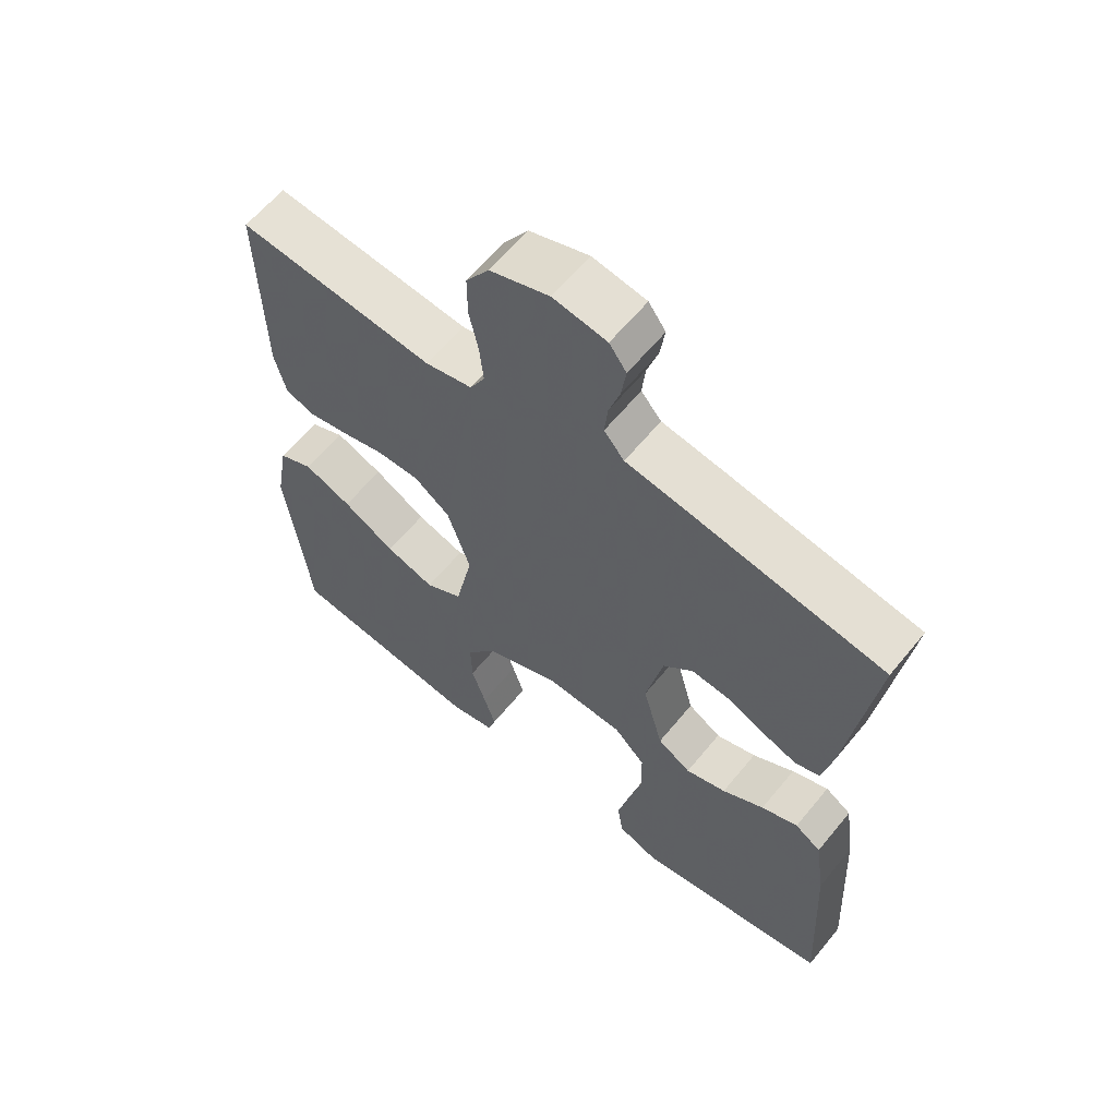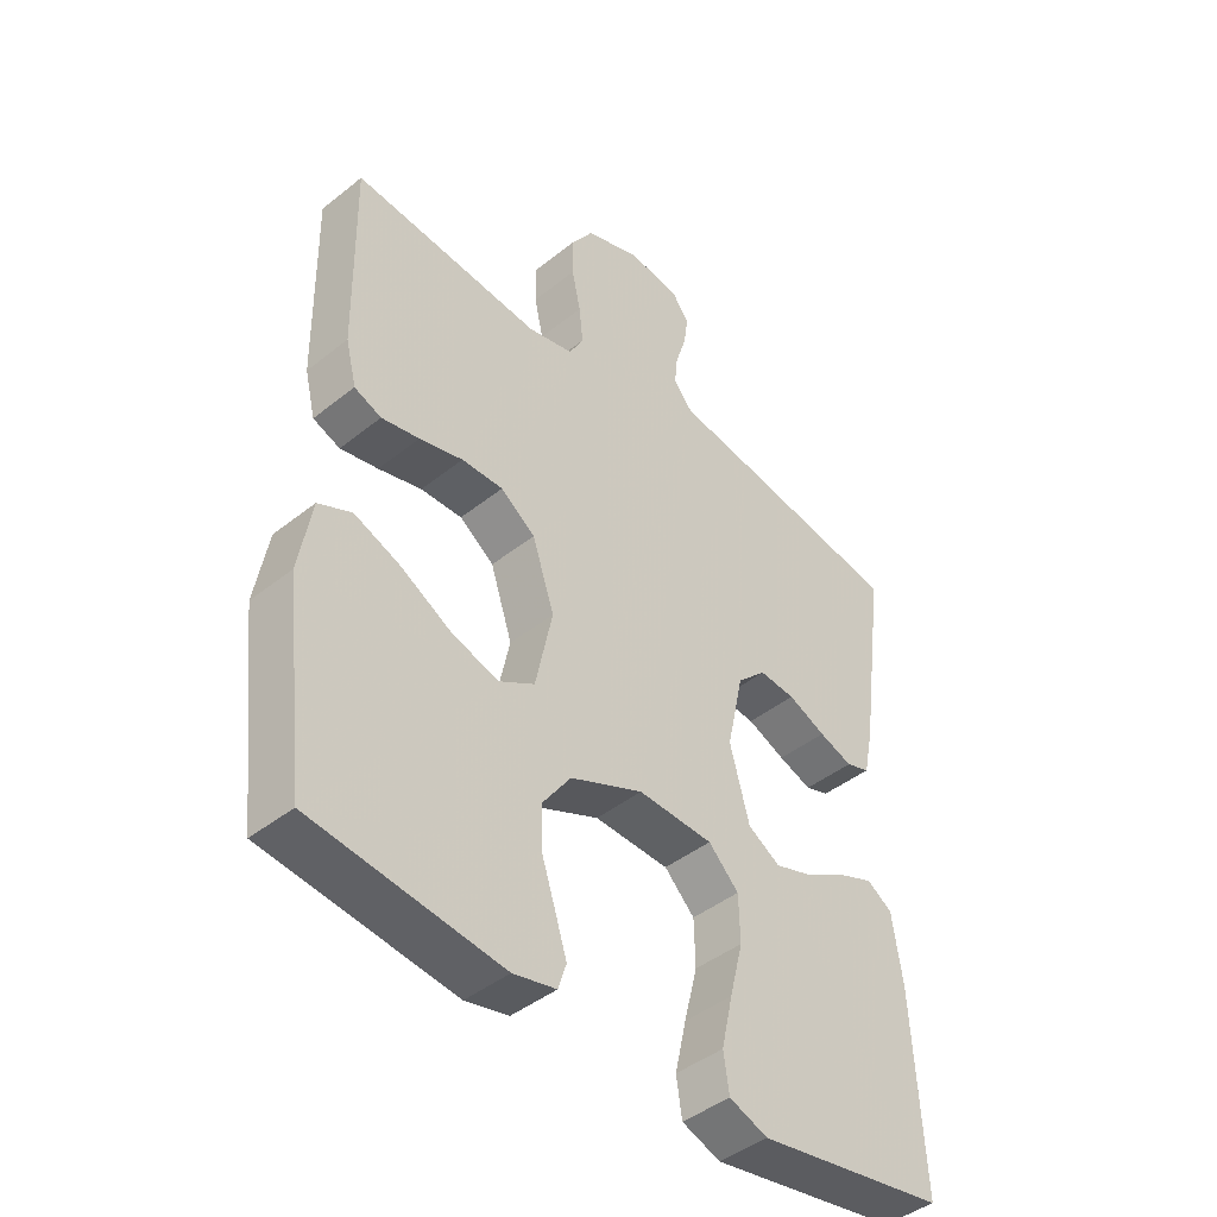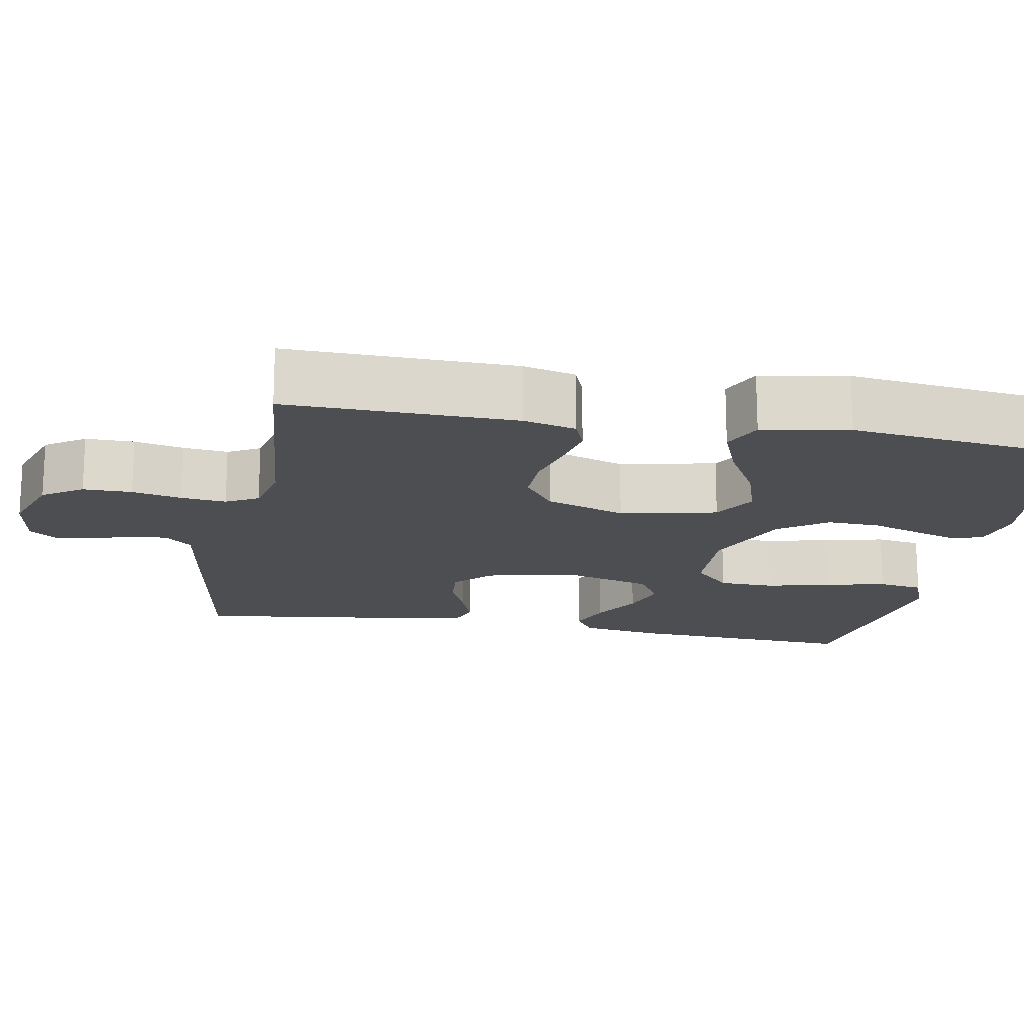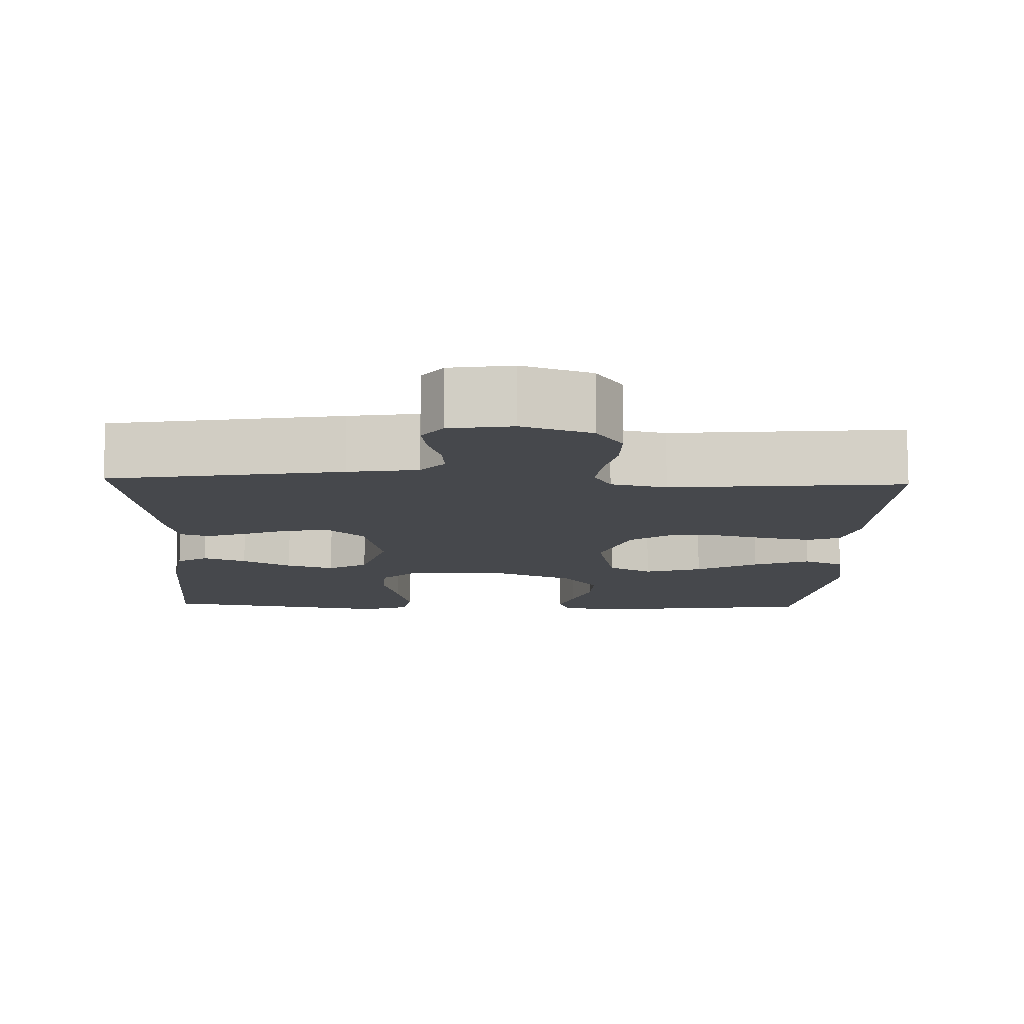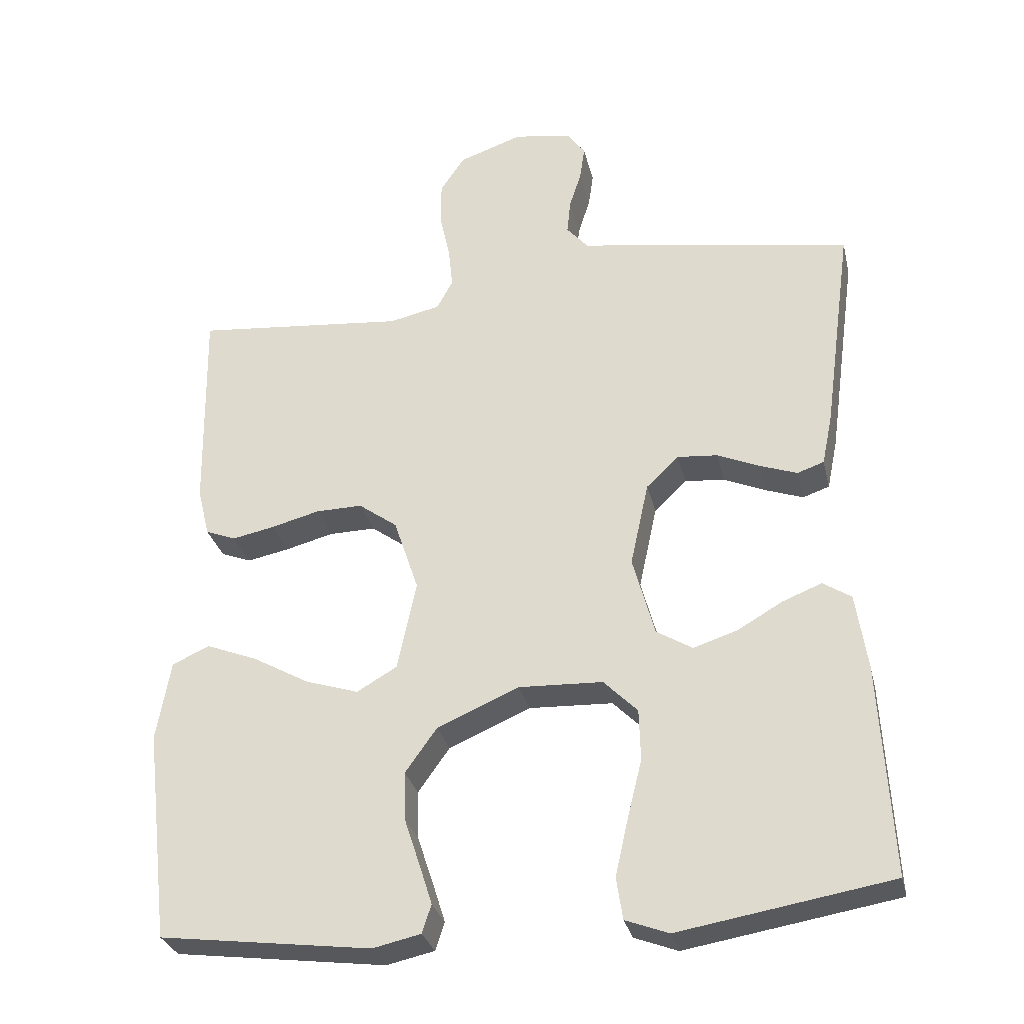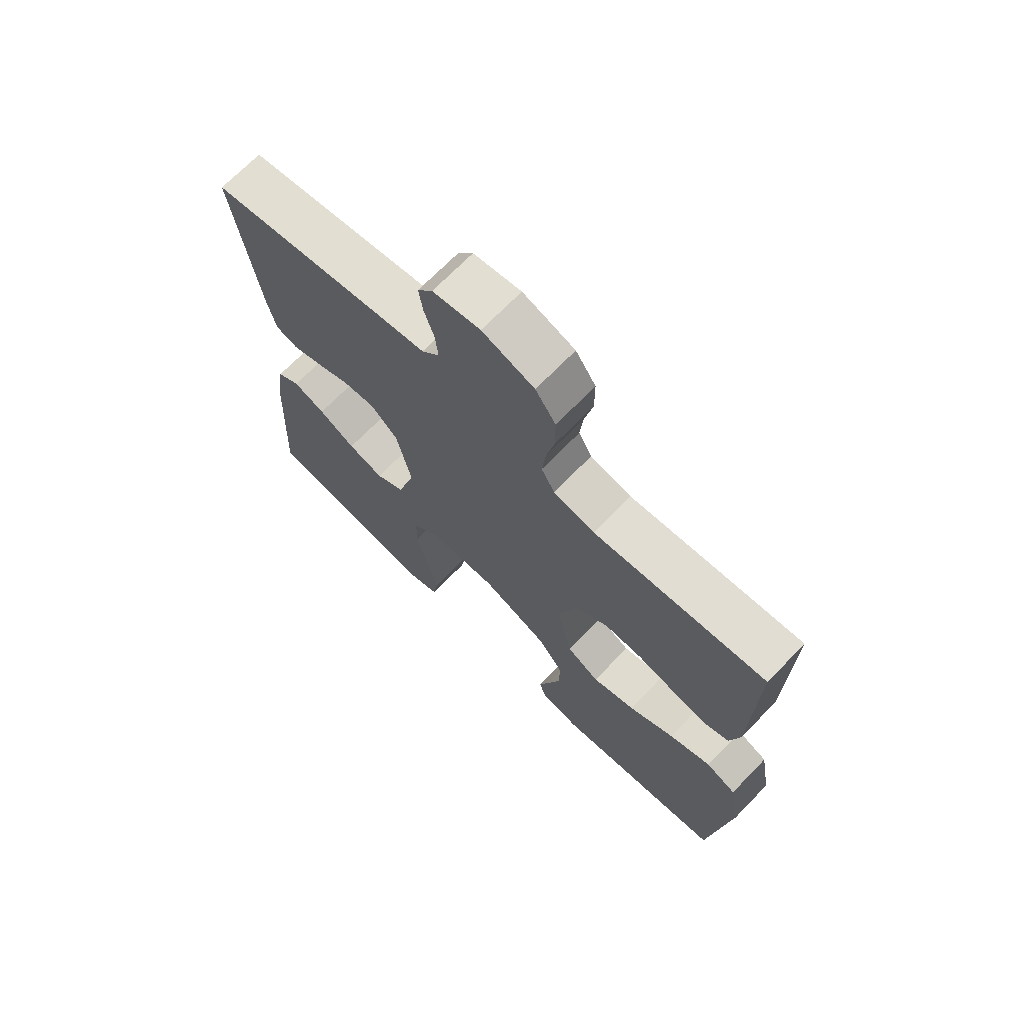
<metadata>
{"format":"obj","ext":"obj","renderer":"f3d","projection":"perspective","resolution":1024,"background":"white","views":[{"elev":61.6,"azim":-140.8,"up":"+Z"},{"elev":-43.6,"azim":133.2,"up":"+Z"},{"elev":-17.2,"azim":79.5,"up":"+Y"},{"elev":-11.1,"azim":-2.0,"up":"+Y"},{"elev":-30.1,"azim":-167.0,"up":"+Z"},{"elev":70.3,"azim":44.2,"up":"+Z"}]}
</metadata>
<code>
v 0.5 0.07 -0.5
v 0.2 0.07 -0.539
v 0.132 0.07 -0.524
v 0.119 0.07 -0.484
v 0.137 0.07 -0.427
v 0.159 0.07 -0.36
v 0.161 0.07 -0.291
v 0.116 0.07 -0.228
v 0 0.07 -0.178
v -0.119 0.07 -0.183
v -0.167 0.07 -0.231
v -0.169 0.07 -0.304
v -0.148 0.07 -0.388
v -0.13 0.07 -0.468
v -0.139 0.07 -0.527
v -0.2 0.07 -0.55
v -0.5 0.07 -0.5
v -0.484 0.07 -0.2
v -0.468 0.07 -0.092
v -0.428 0.07 -0.066
v -0.372 0.07 -0.088
v -0.308 0.07 -0.125
v -0.246 0.07 -0.145
v -0.195 0.07 -0.114
v -0.164 0.07 0
v -0.19 0.07 0.12
v -0.236 0.07 0.164
v -0.293 0.07 0.159
v -0.353 0.07 0.133
v -0.406 0.07 0.114
v -0.444 0.07 0.127
v -0.459 0.07 0.2
v -0.5 0.07 0.5
v -0.2 0.07 0.55
v -0.11 0.07 0.564
v -0.079 0.07 0.6
v -0.084 0.07 0.649
v -0.101 0.07 0.702
v -0.108 0.07 0.751
v -0.082 0.07 0.787
v 0 0.07 0.8
v 0.09 0.07 0.769
v 0.125 0.07 0.717
v 0.125 0.07 0.653
v 0.111 0.07 0.588
v 0.105 0.07 0.529
v 0.128 0.07 0.487
v 0.2 0.07 0.471
v 0.5 0.07 0.5
v 0.495 0.07 0.2
v 0.478 0.07 0.131
v 0.435 0.07 0.114
v 0.375 0.07 0.126
v 0.306 0.07 0.144
v 0.24 0.07 0.145
v 0.185 0.07 0.105
v 0.15 0.07 0
v 0.177 0.07 -0.127
v 0.234 0.07 -0.16
v 0.309 0.07 -0.136
v 0.389 0.07 -0.091
v 0.462 0.07 -0.062
v 0.515 0.07 -0.086
v 0.535 0.07 -0.2
v 0.5 0 -0.5
v 0.2 0 -0.539
v 0.132 0 -0.524
v 0.119 0 -0.484
v 0.137 0 -0.427
v 0.159 0 -0.36
v 0.161 0 -0.291
v 0.116 0 -0.228
v 0 0 -0.178
v -0.119 0 -0.183
v -0.167 0 -0.231
v -0.169 0 -0.304
v -0.148 0 -0.388
v -0.13 0 -0.468
v -0.139 0 -0.527
v -0.2 0 -0.55
v -0.5 0 -0.5
v -0.484 0 -0.2
v -0.468 0 -0.092
v -0.428 0 -0.066
v -0.372 0 -0.088
v -0.308 0 -0.125
v -0.246 0 -0.145
v -0.195 0 -0.114
v -0.164 0 0
v -0.19 0 0.12
v -0.236 0 0.164
v -0.293 0 0.159
v -0.353 0 0.133
v -0.406 0 0.114
v -0.444 0 0.127
v -0.459 0 0.2
v -0.5 0 0.5
v -0.2 0 0.55
v -0.11 0 0.564
v -0.079 0 0.6
v -0.084 0 0.649
v -0.101 0 0.702
v -0.108 0 0.751
v -0.082 0 0.787
v 0 0 0.8
v 0.09 0 0.769
v 0.125 0 0.717
v 0.125 0 0.653
v 0.111 0 0.588
v 0.105 0 0.529
v 0.128 0 0.487
v 0.2 0 0.471
v 0.5 0 0.5
v 0.495 0 0.2
v 0.478 0 0.131
v 0.435 0 0.114
v 0.375 0 0.126
v 0.306 0 0.144
v 0.24 0 0.145
v 0.185 0 0.105
v 0.15 0 0
v 0.177 0 -0.127
v 0.234 0 -0.16
v 0.309 0 -0.136
v 0.389 0 -0.091
v 0.462 0 -0.062
v 0.515 0 -0.086
v 0.535 0 -0.2
f 60 61 62 63
f 59 60 63 64
f 51 52 53 54
f 49 50 51 54
f 48 49 54 55
f 47 48 55 56
f 42 43 44 45
f 42 45 46
f 41 42 46
f 40 41 46
f 37 38 39 40
f 36 37 40 46
f 35 36 46 47
f 28 29 30 31
f 28 31 32 33
f 19 20 21 22
f 19 22 23
f 18 19 23
f 17 18 23
f 16 17 23 24
f 12 13 14 15
f 12 15 16 24
f 3 4 5 6
f 1 2 3 6
f 59 64 1 6
f 58 59 6 7
f 57 58 7 8
f 35 47 56 57
f 35 57 8 9
f 34 35 9 10
f 27 28 33 34
f 26 27 34
f 25 26 34 10
f 11 12 24 25
f 10 11 25
f 127 126 125 124
f 128 127 124 123
f 118 117 116 115
f 118 115 114 113
f 119 118 113 112
f 120 119 112 111
f 109 108 107 106
f 110 109 106
f 110 106 105
f 110 105 104
f 104 103 102 101
f 110 104 101 100
f 111 110 100 99
f 95 94 93 92
f 97 96 95 92
f 86 85 84 83
f 87 86 83
f 87 83 82
f 87 82 81
f 88 87 81 80
f 79 78 77 76
f 88 80 79 76
f 70 69 68 67
f 70 67 66 65
f 70 65 128 123
f 71 70 123 122
f 72 71 122 121
f 121 120 111 99
f 73 72 121 99
f 74 73 99 98
f 98 97 92 91
f 98 91 90
f 74 98 90 89
f 89 88 76 75
f 89 75 74
f 1 65 66 2
f 2 66 67 3
f 3 67 68 4
f 4 68 69 5
f 5 69 70 6
f 6 70 71 7
f 7 71 72 8
f 8 72 73 9
f 9 73 74 10
f 10 74 75 11
f 11 75 76 12
f 12 76 77 13
f 13 77 78 14
f 14 78 79 15
f 15 79 80 16
f 16 80 81 17
f 17 81 82 18
f 18 82 83 19
f 19 83 84 20
f 20 84 85 21
f 21 85 86 22
f 22 86 87 23
f 23 87 88 24
f 24 88 89 25
f 25 89 90 26
f 26 90 91 27
f 27 91 92 28
f 28 92 93 29
f 29 93 94 30
f 30 94 95 31
f 31 95 96 32
f 32 96 97 33
f 33 97 98 34
f 34 98 99 35
f 35 99 100 36
f 36 100 101 37
f 37 101 102 38
f 38 102 103 39
f 39 103 104 40
f 40 104 105 41
f 41 105 106 42
f 42 106 107 43
f 43 107 108 44
f 44 108 109 45
f 45 109 110 46
f 46 110 111 47
f 47 111 112 48
f 48 112 113 49
f 49 113 114 50
f 50 114 115 51
f 51 115 116 52
f 52 116 117 53
f 53 117 118 54
f 54 118 119 55
f 55 119 120 56
f 56 120 121 57
f 57 121 122 58
f 58 122 123 59
f 59 123 124 60
f 60 124 125 61
f 61 125 126 62
f 62 126 127 63
f 63 127 128 64
f 64 128 65 1

</code>
